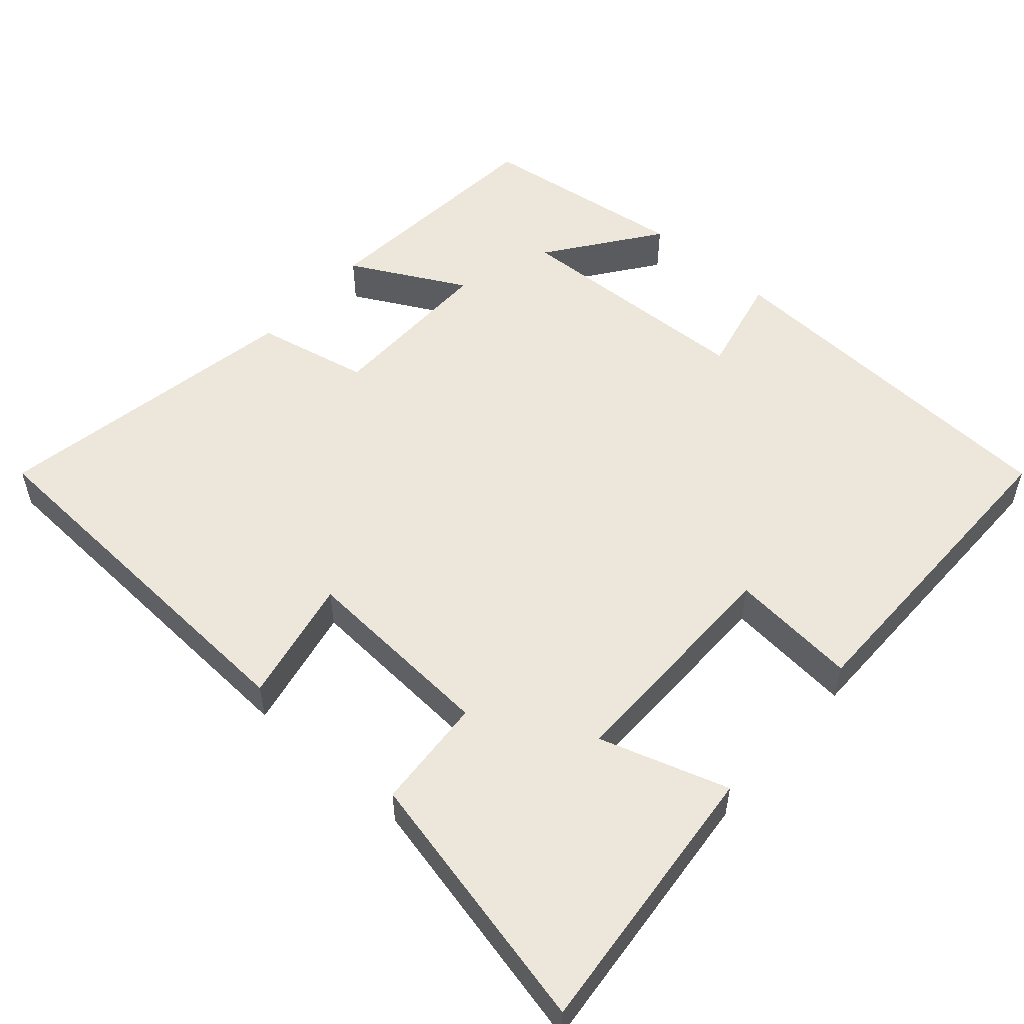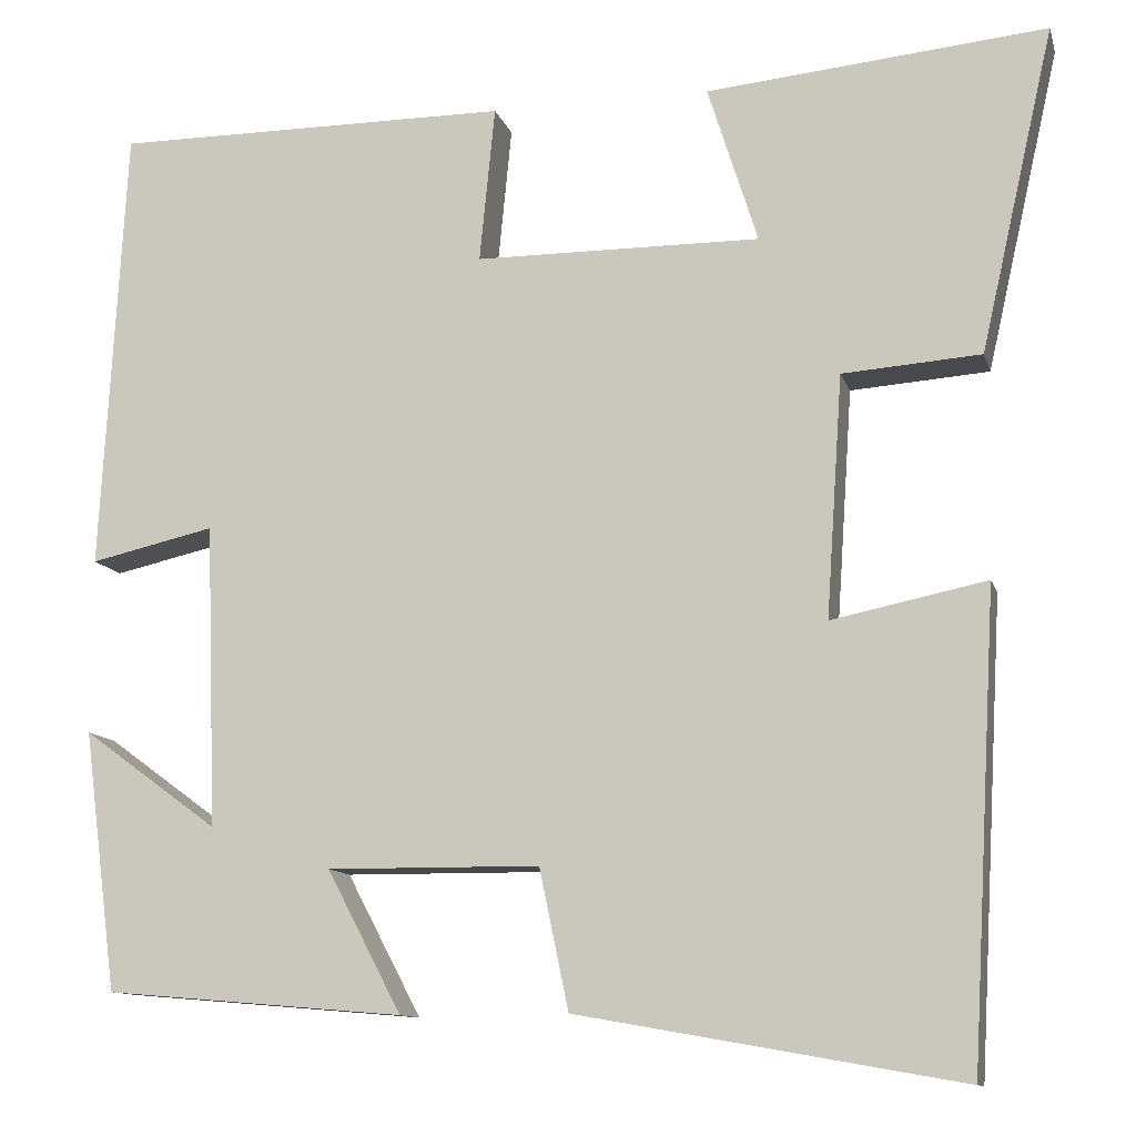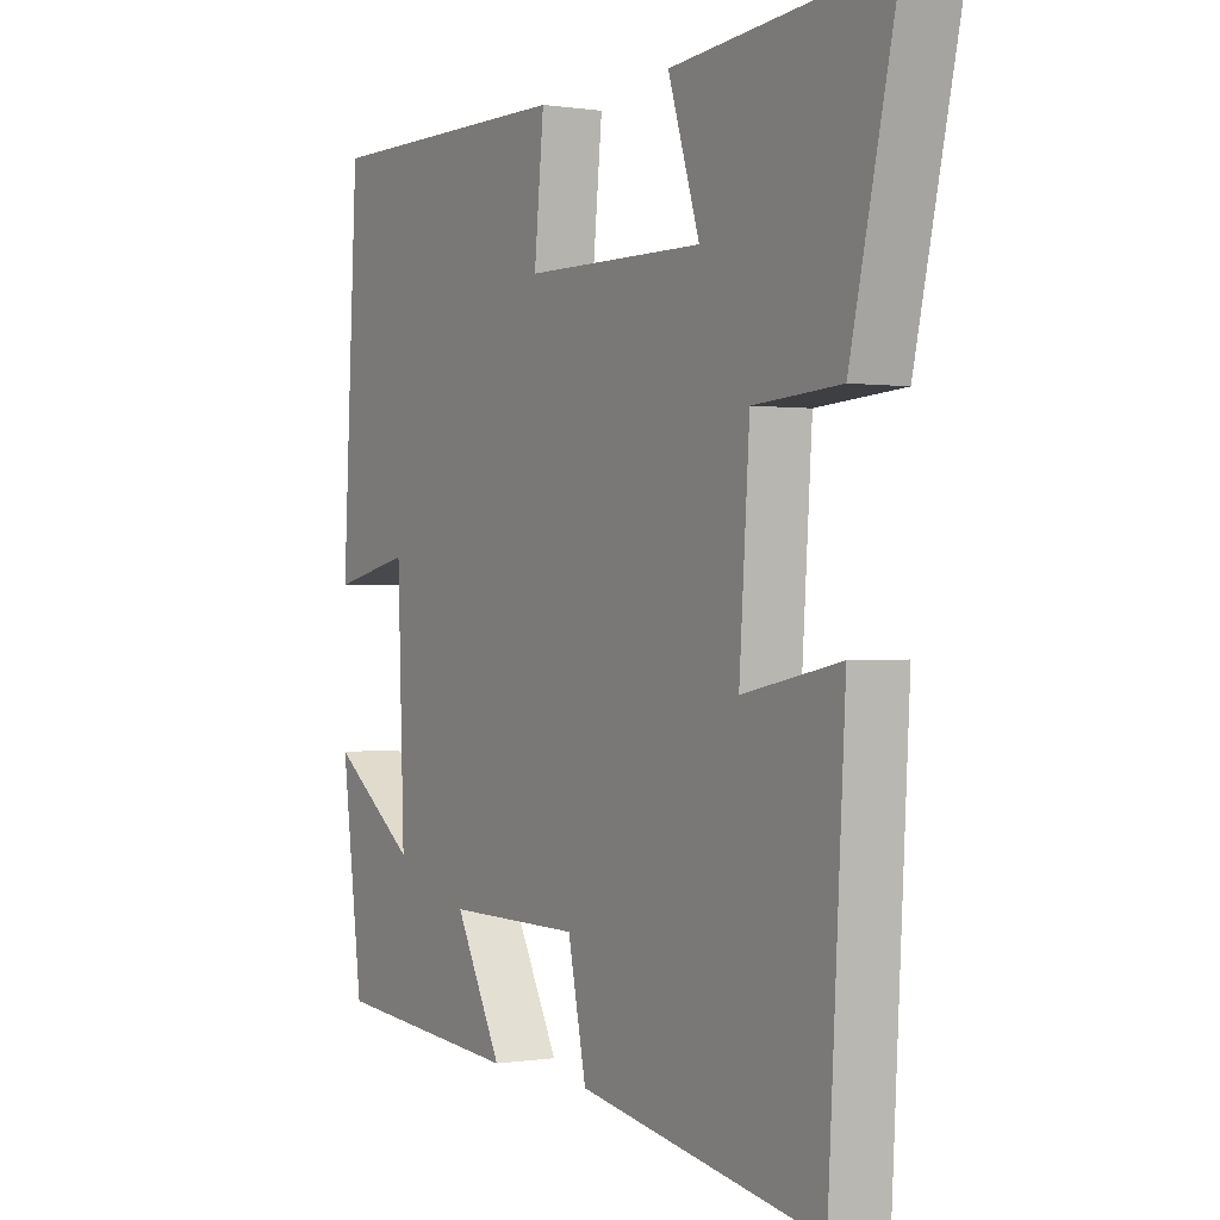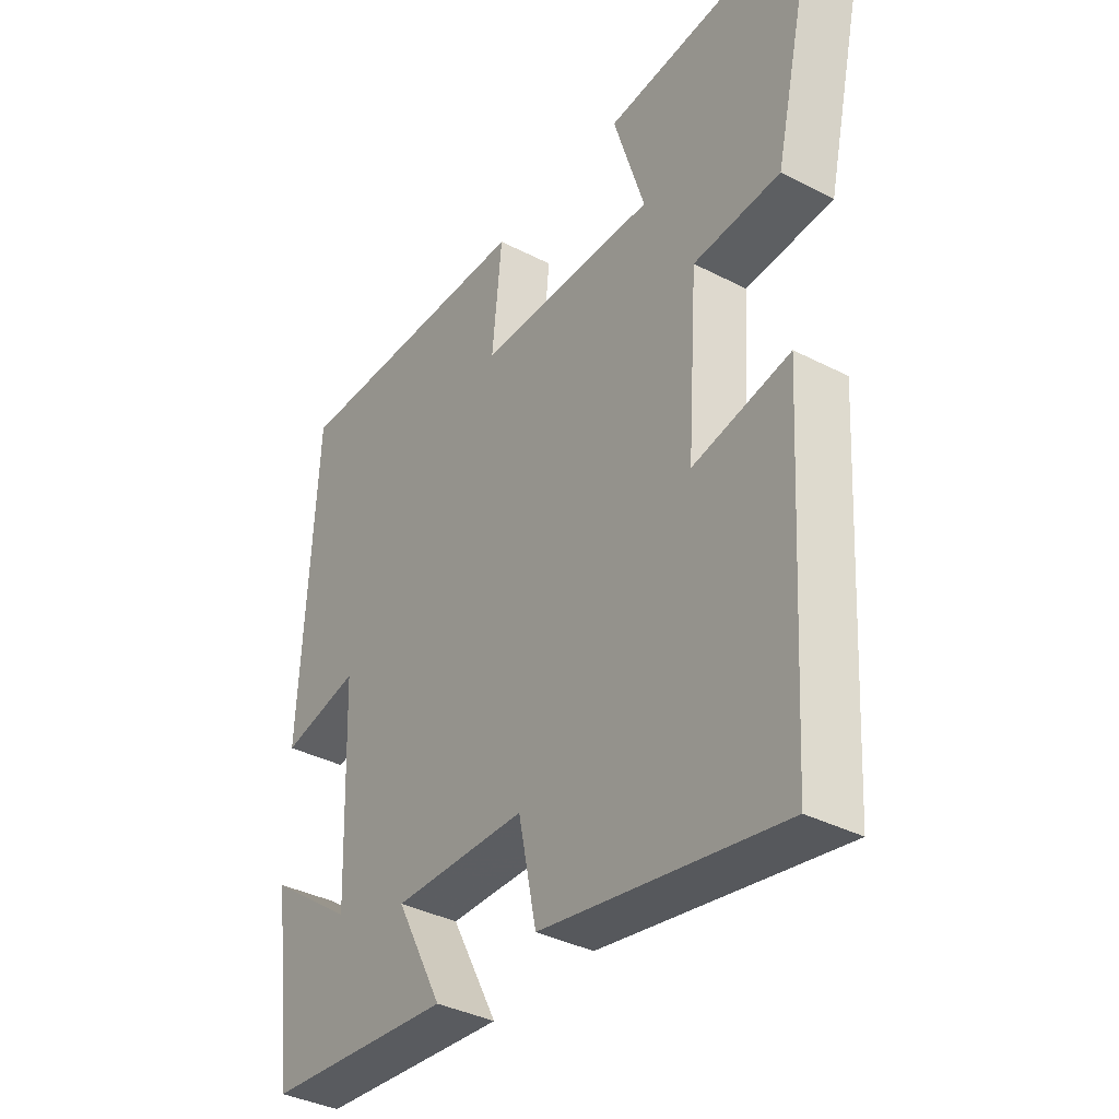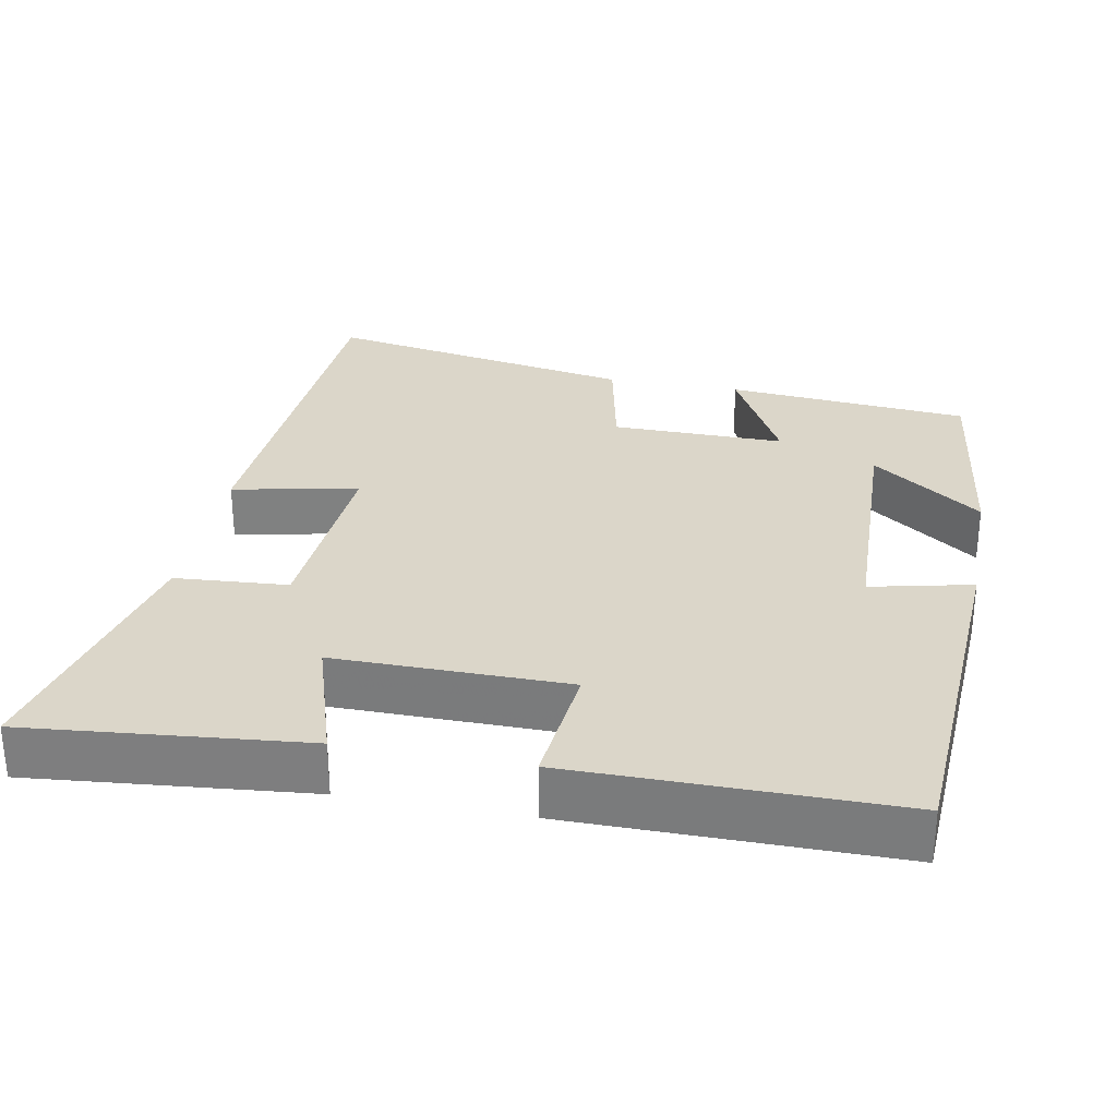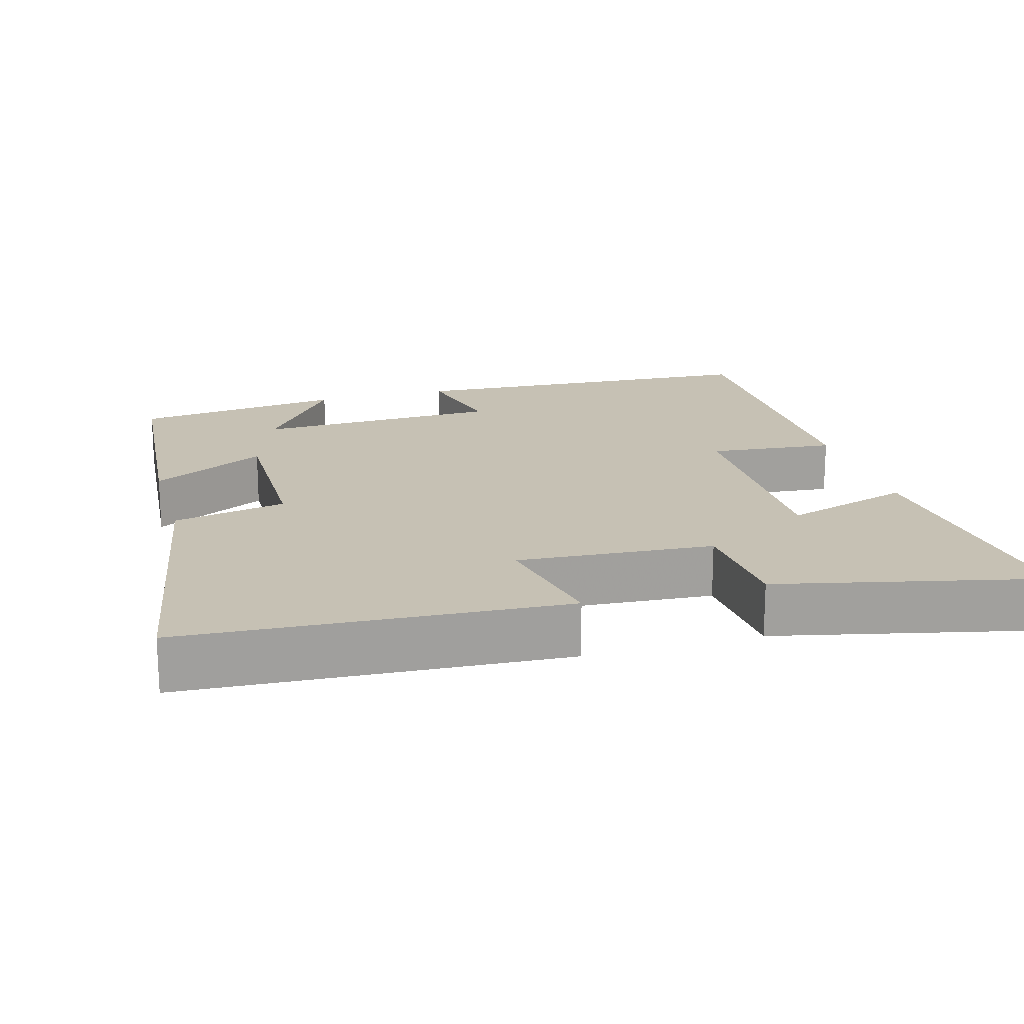
<metadata>
{"format":"obj","ext":"obj","renderer":"f3d","projection":"perspective","resolution":1024,"background":"white","views":[{"elev":53.5,"azim":-48.7,"up":"+Y"},{"elev":-11.5,"azim":-165.8,"up":"+Z"},{"elev":0.2,"azim":-121.0,"up":"+Z"},{"elev":-36.6,"azim":-124.0,"up":"+Z"},{"elev":29.8,"azim":10.7,"up":"+Y"},{"elev":18.6,"azim":-105.9,"up":"+Y"}]}
</metadata>
<code>
v 0.473 0.07 0.501
v 0.5 0.07 0.008
v 0.363 0.07 0.039
v 0.351 0.07 -0.295
v 0.5 0.07 -0.186
v 0.463 0.07 -0.472
v 0.134 0.07 -0.5
v 0.216 0.07 -0.344
v -0.018 0.07 -0.346
v -0.05 0.07 -0.5
v -0.471 0.07 -0.575
v -0.5 0.07 -0.062
v -0.33 0.07 -0.097
v -0.348 0.07 0.169
v -0.5 0.07 0.18
v -0.581 0.07 0.536
v -0.207 0.07 0.5
v -0.262 0.07 0.326
v 0.052 0.07 0.328
v 0.035 0.07 0.5
v 0.473 0 0.501
v 0.5 0 0.008
v 0.363 0 0.039
v 0.351 0 -0.295
v 0.5 0 -0.186
v 0.463 0 -0.472
v 0.134 0 -0.5
v 0.216 0 -0.344
v -0.018 0 -0.346
v -0.05 0 -0.5
v -0.471 0 -0.575
v -0.5 0 -0.062
v -0.33 0 -0.097
v -0.348 0 0.169
v -0.5 0 0.18
v -0.581 0 0.536
v -0.207 0 0.5
v -0.262 0 0.326
v 0.052 0 0.328
v 0.035 0 0.5
f 1 2 3
f 20 1 3
f 19 20 3
f 18 19 3 4
f 16 17 18
f 15 16 18
f 14 15 18
f 13 14 18 4
f 11 12 13
f 10 11 13
f 9 10 13
f 8 9 13 4
f 7 8 4
f 4 5 6 7
f 23 22 21
f 23 21 40
f 23 40 39
f 24 23 39 38
f 38 37 36
f 38 36 35
f 38 35 34
f 24 38 34 33
f 33 32 31
f 33 31 30
f 33 30 29
f 24 33 29 28
f 24 28 27
f 27 26 25 24
f 1 21 22 2
f 2 22 23 3
f 3 23 24 4
f 4 24 25 5
f 5 25 26 6
f 6 26 27 7
f 7 27 28 8
f 8 28 29 9
f 9 29 30 10
f 10 30 31 11
f 11 31 32 12
f 12 32 33 13
f 13 33 34 14
f 14 34 35 15
f 15 35 36 16
f 16 36 37 17
f 17 37 38 18
f 18 38 39 19
f 19 39 40 20
f 20 40 21 1

</code>
